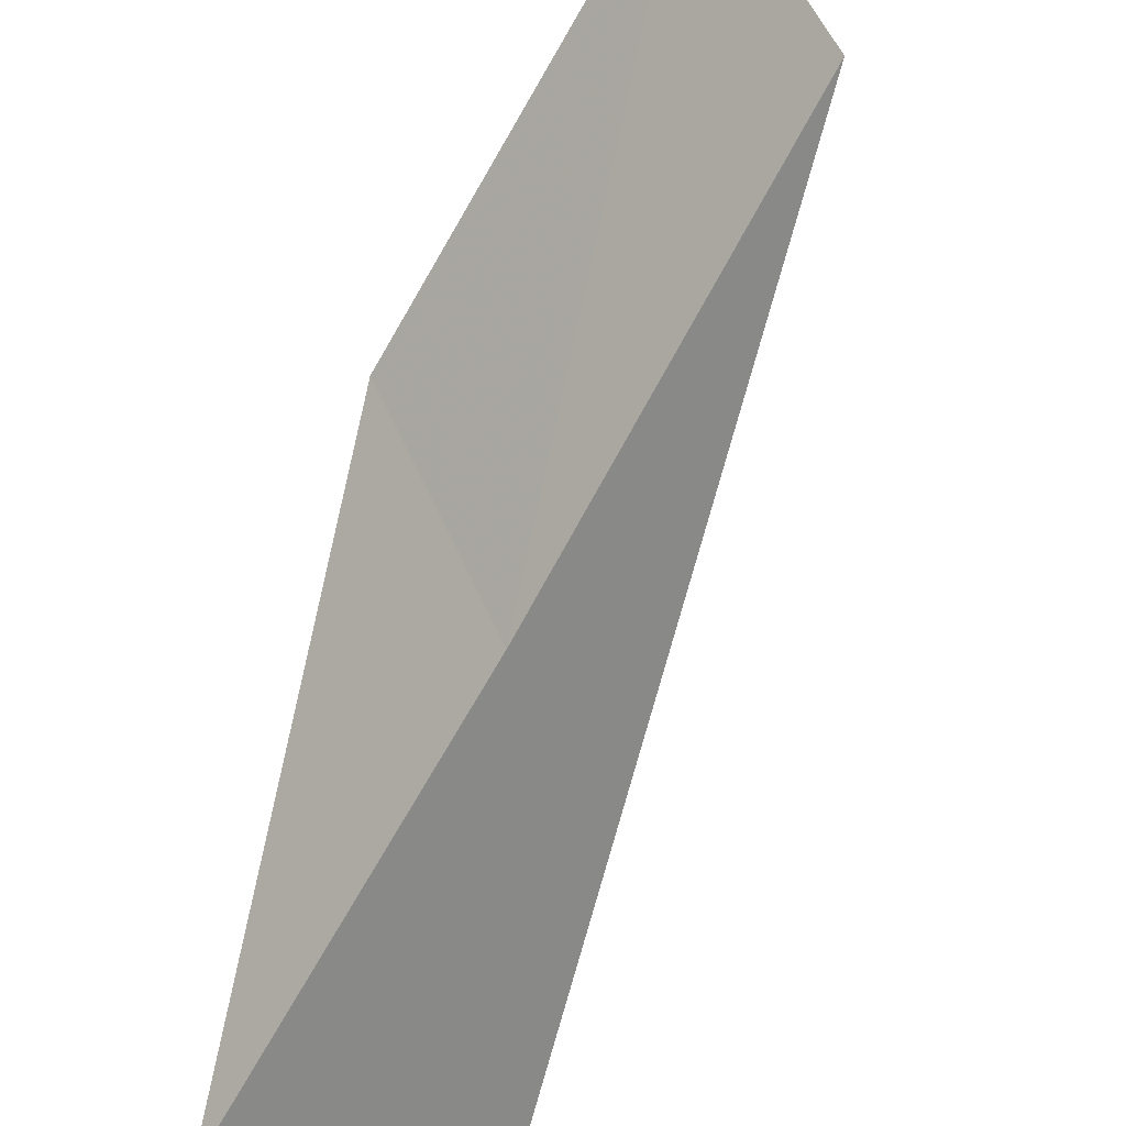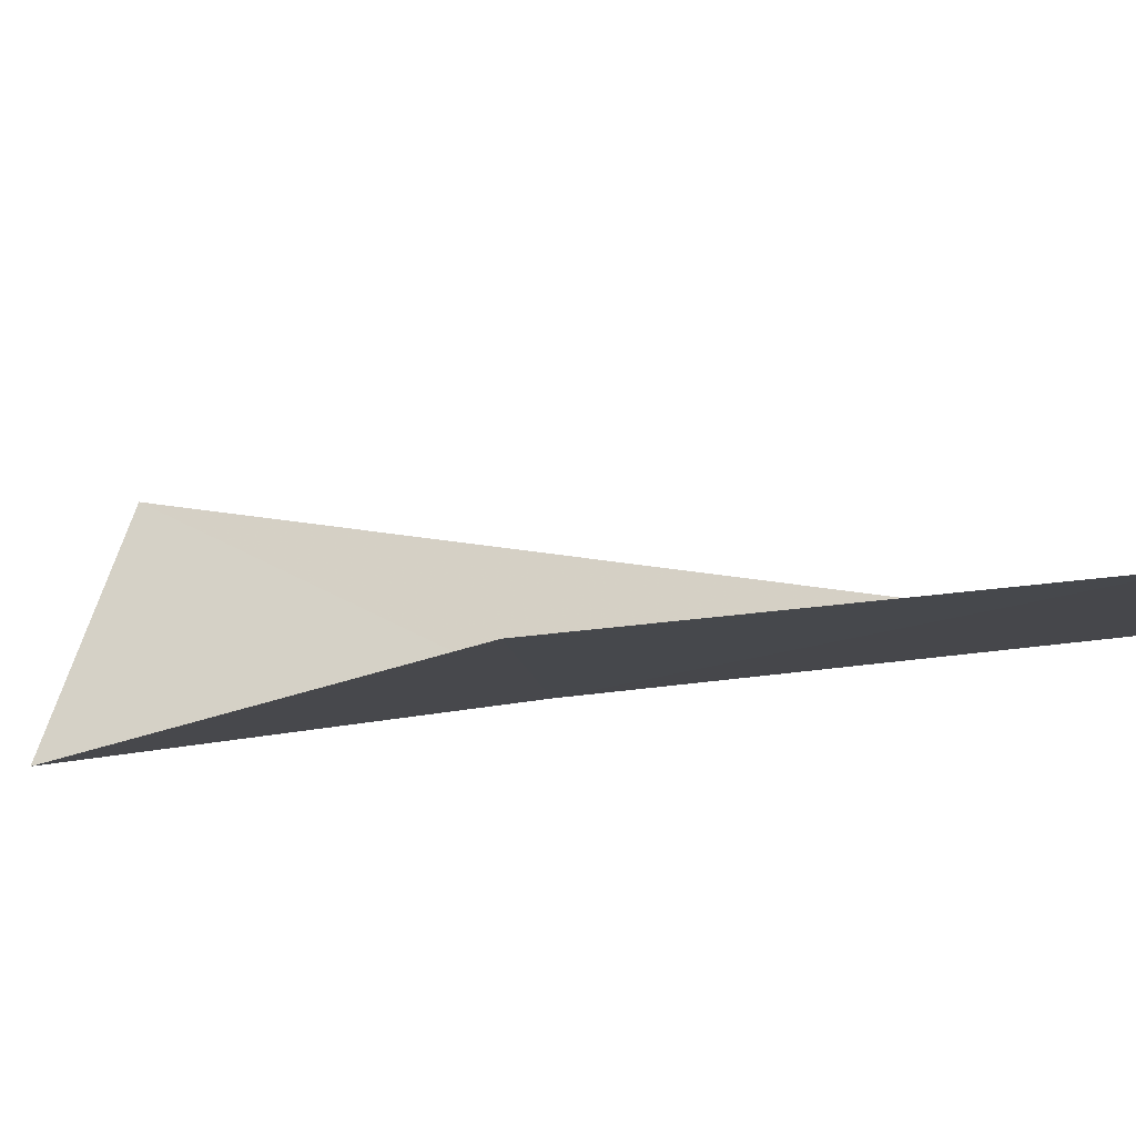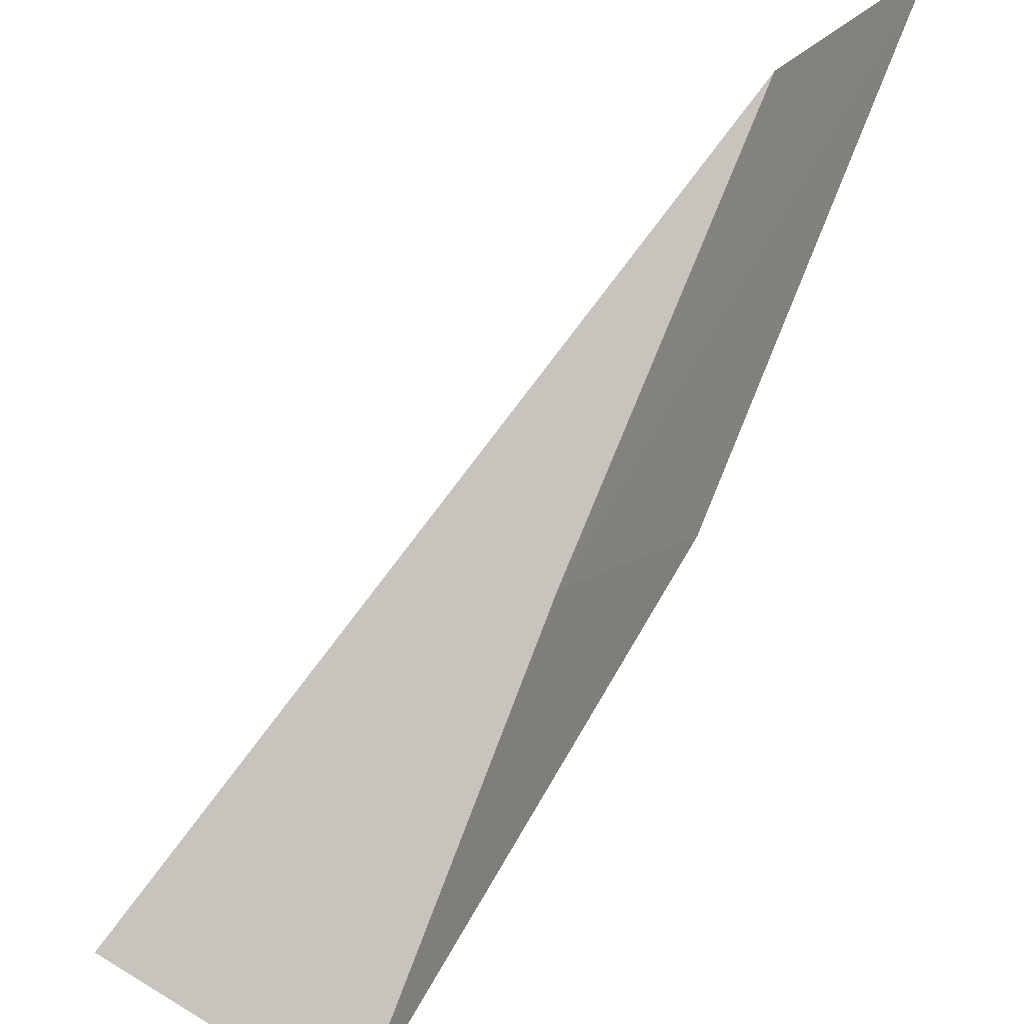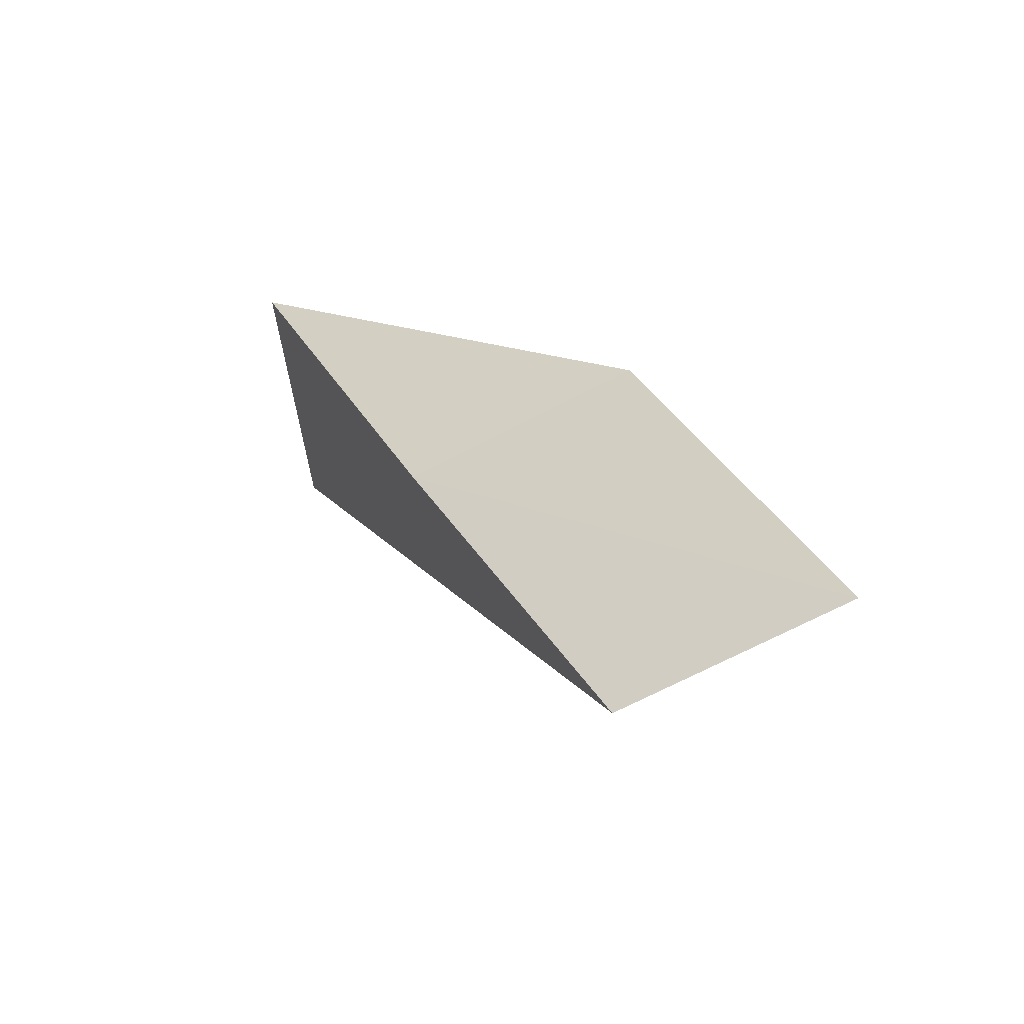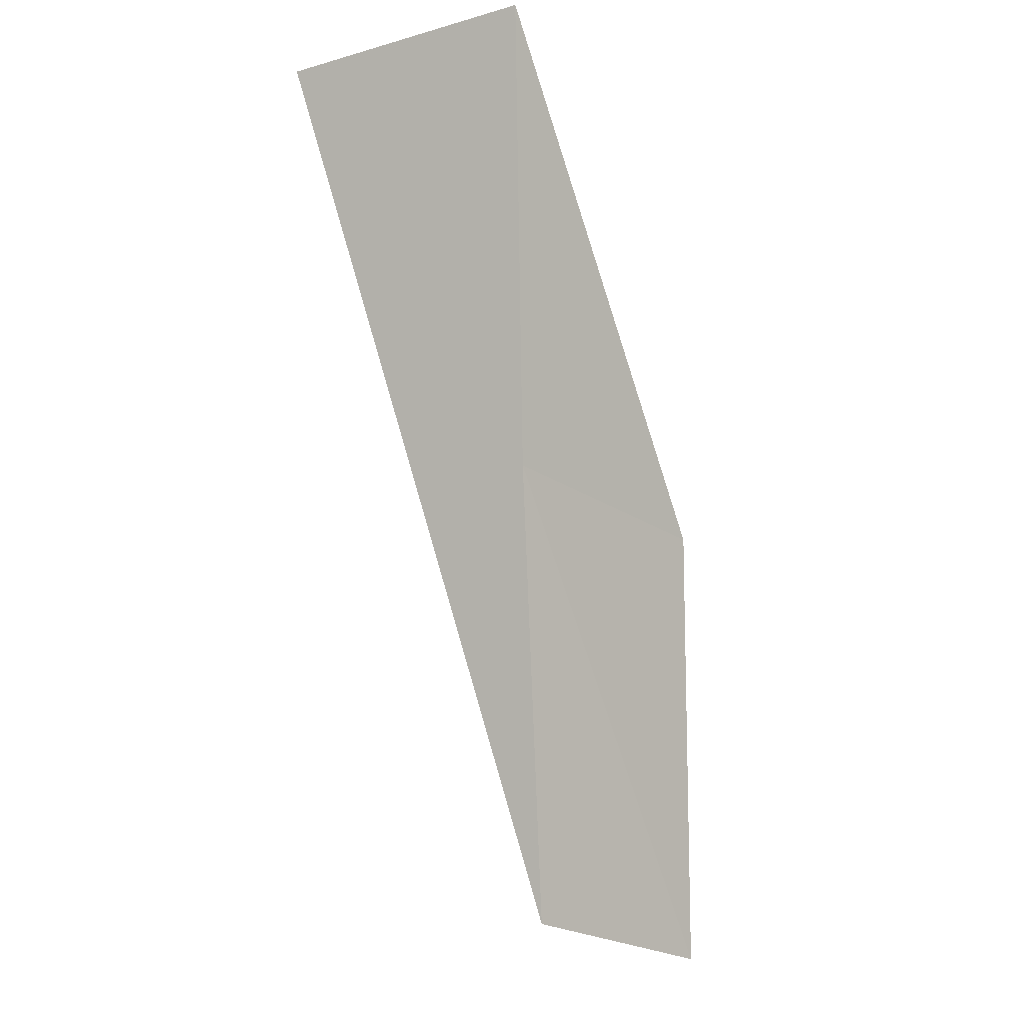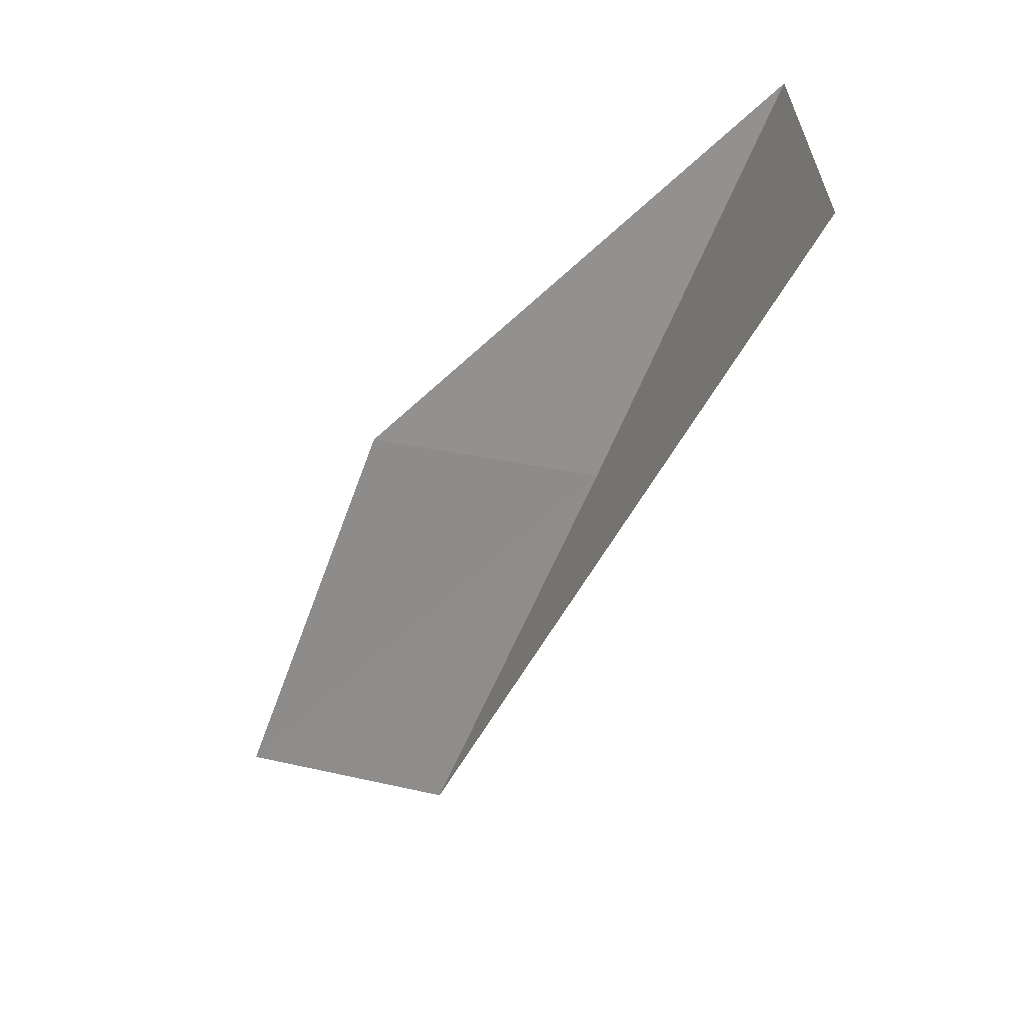
<metadata>
{"format":"obj","ext":"obj","renderer":"f3d","projection":"perspective","resolution":1024,"background":"white","views":[{"elev":-45.0,"azim":153.6,"up":"+Y"},{"elev":52.8,"azim":105.9,"up":"+Y"},{"elev":64.3,"azim":30.3,"up":"+Y"},{"elev":-64.6,"azim":91.4,"up":"+Z"},{"elev":-24.9,"azim":17.2,"up":"+Z"},{"elev":38.5,"azim":-101.7,"up":"+Z"}]}
</metadata>
<code>
v -26.6 -22.43 43.59
v -25.41 -20.07 43.59
v -26.07 -24.41 47.94
v -28.69 -24.05 47.94
v -25.88 -18.3 39.23
v -27 -20.45 39.23
f 1 3 2
f 1 4 3
f 1 5 6
f 1 2 5
f 1 6 4

</code>
